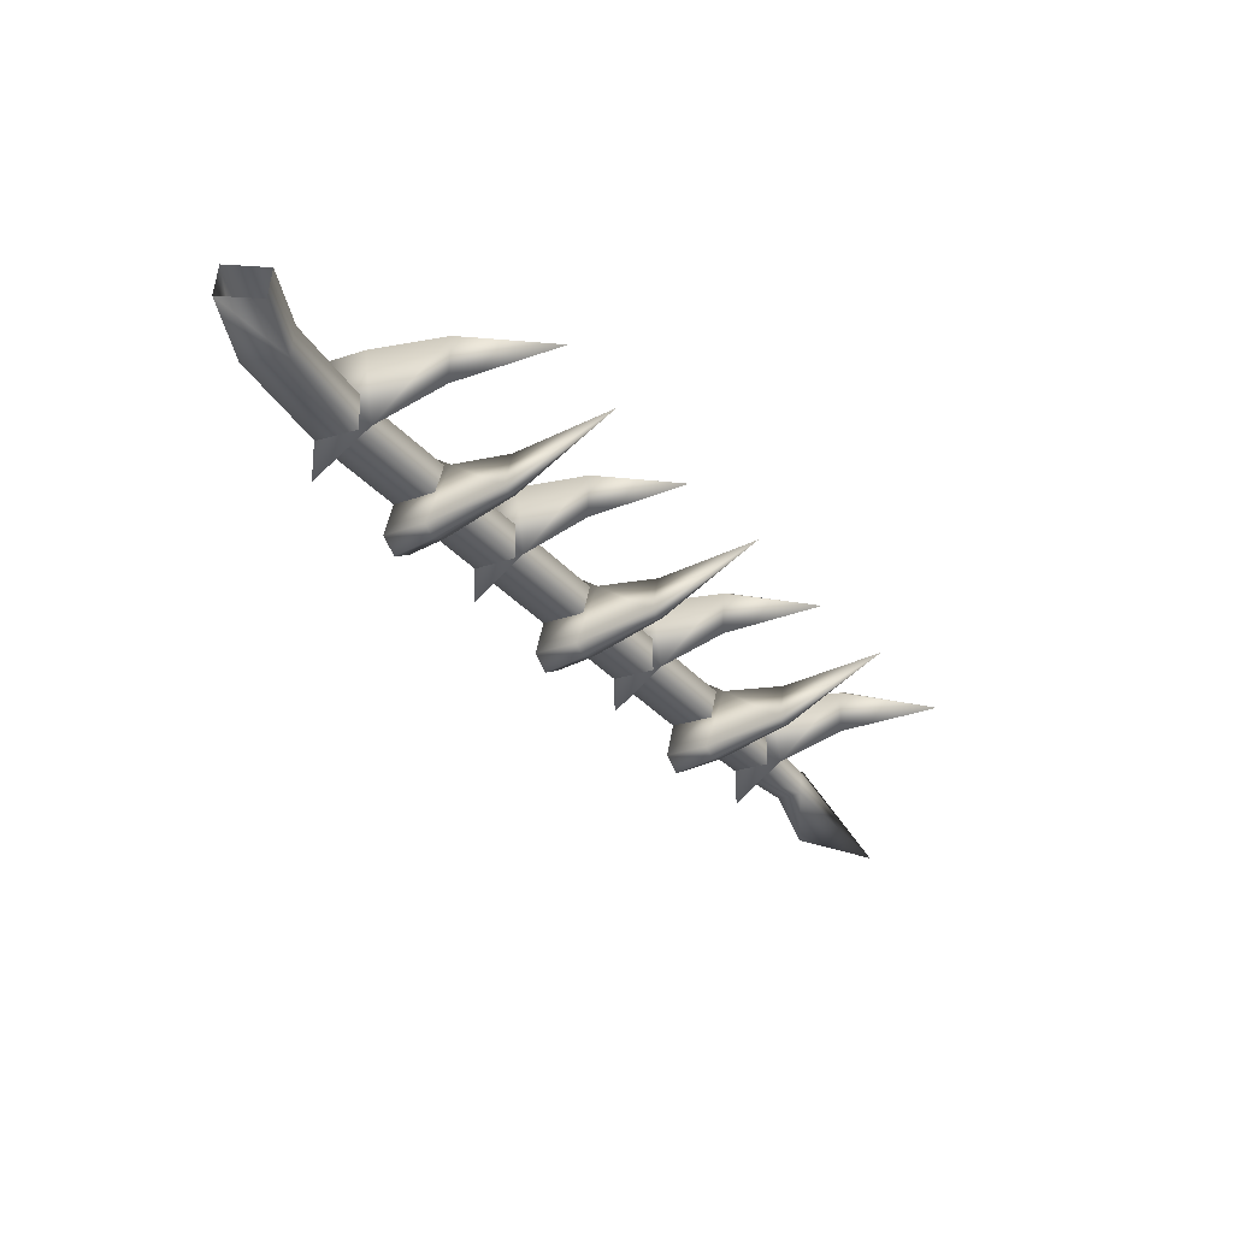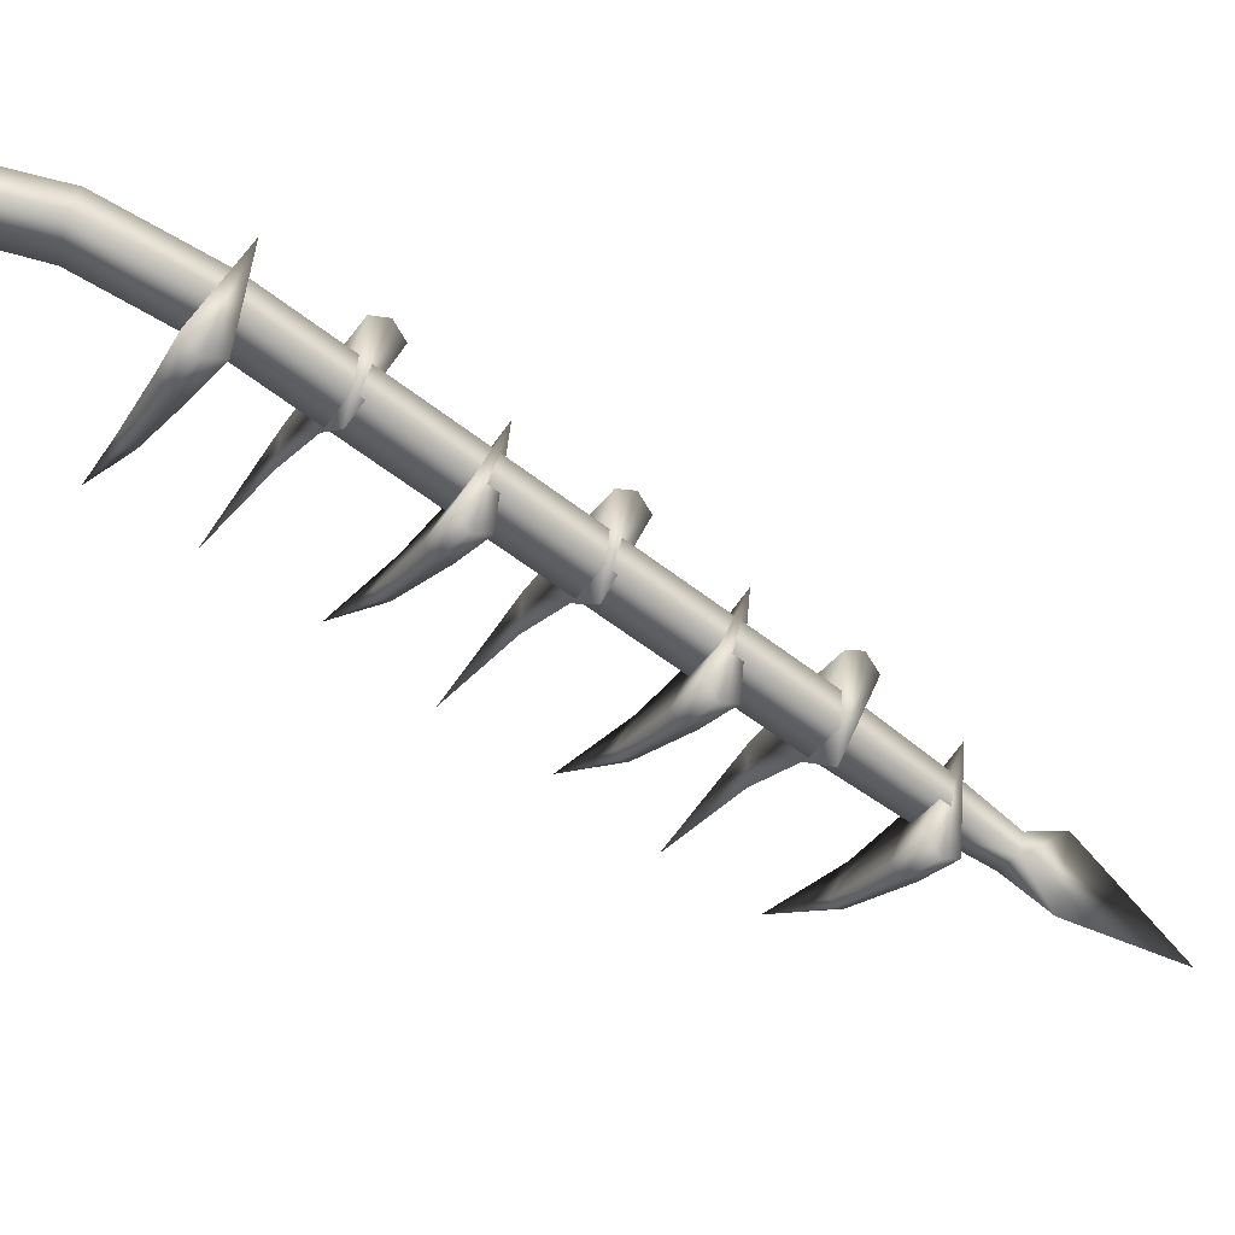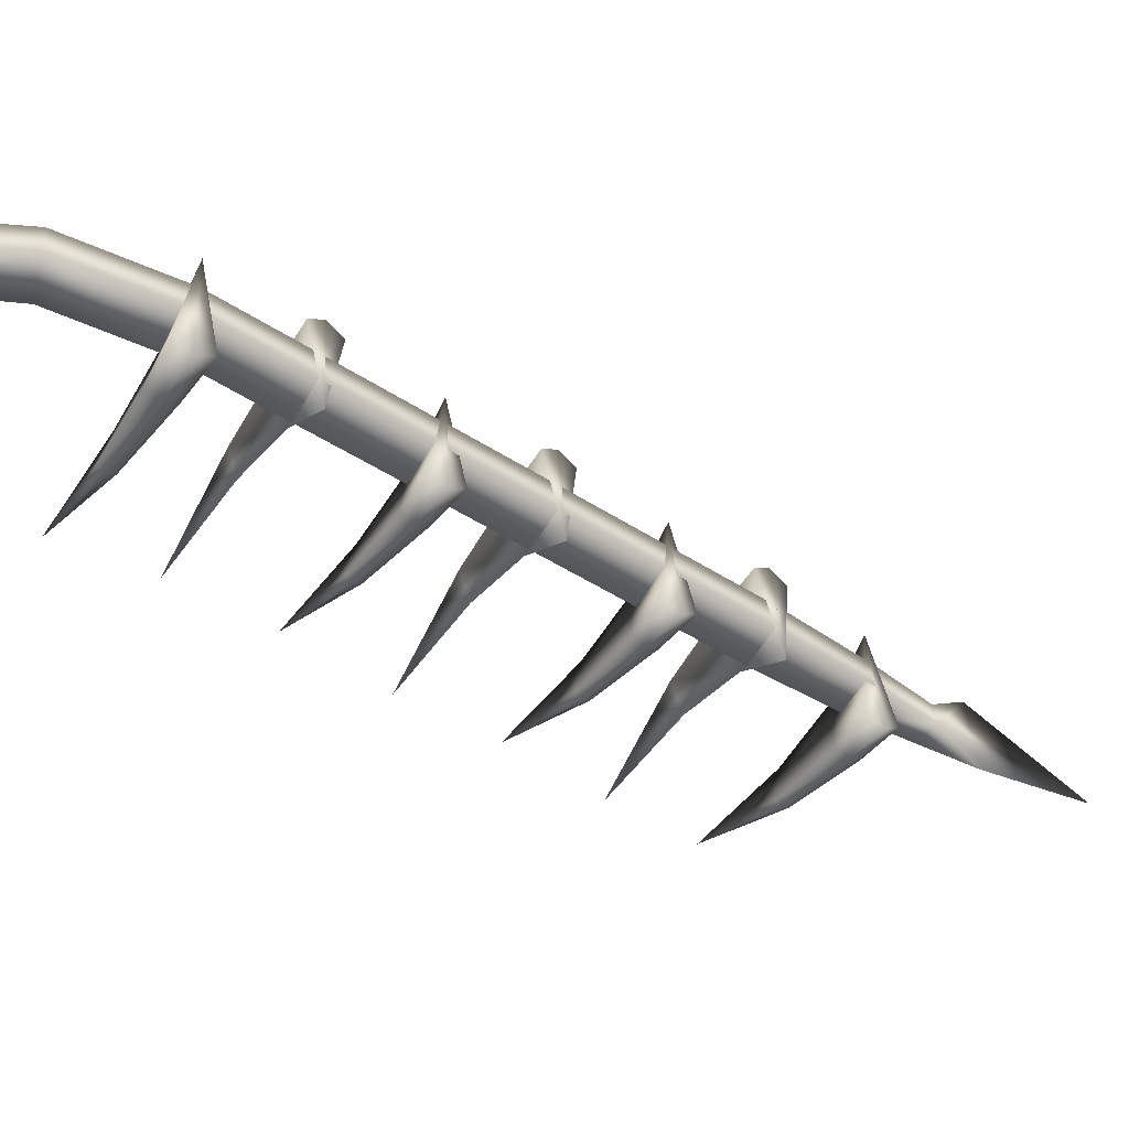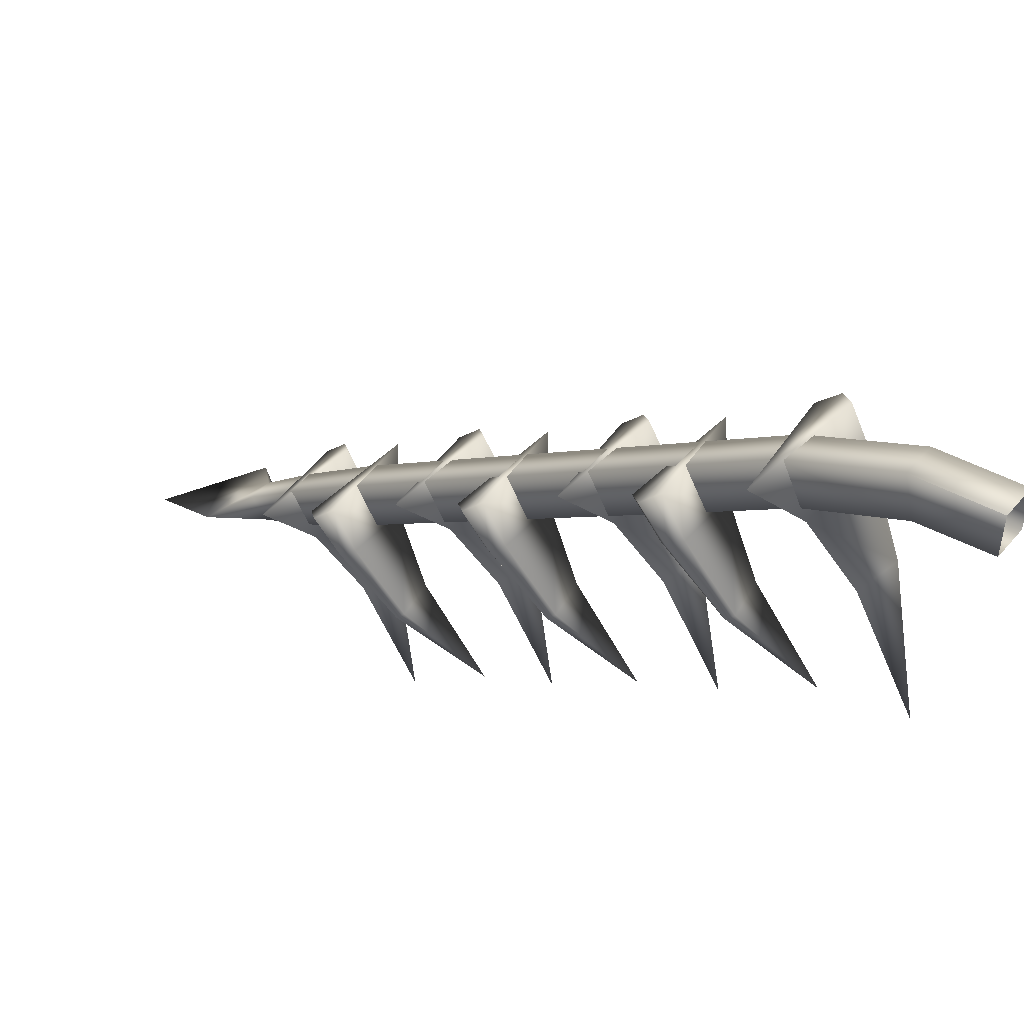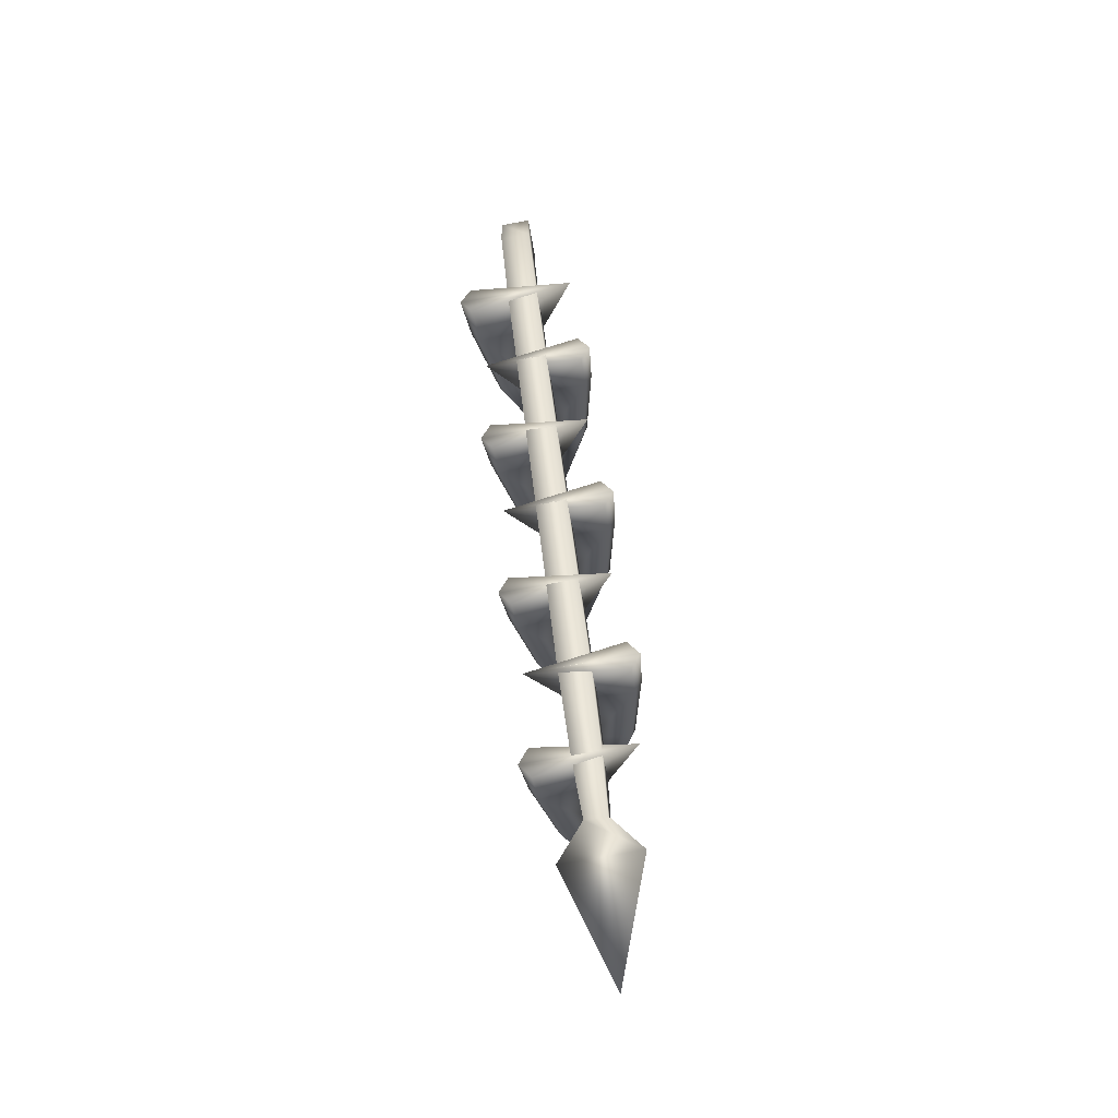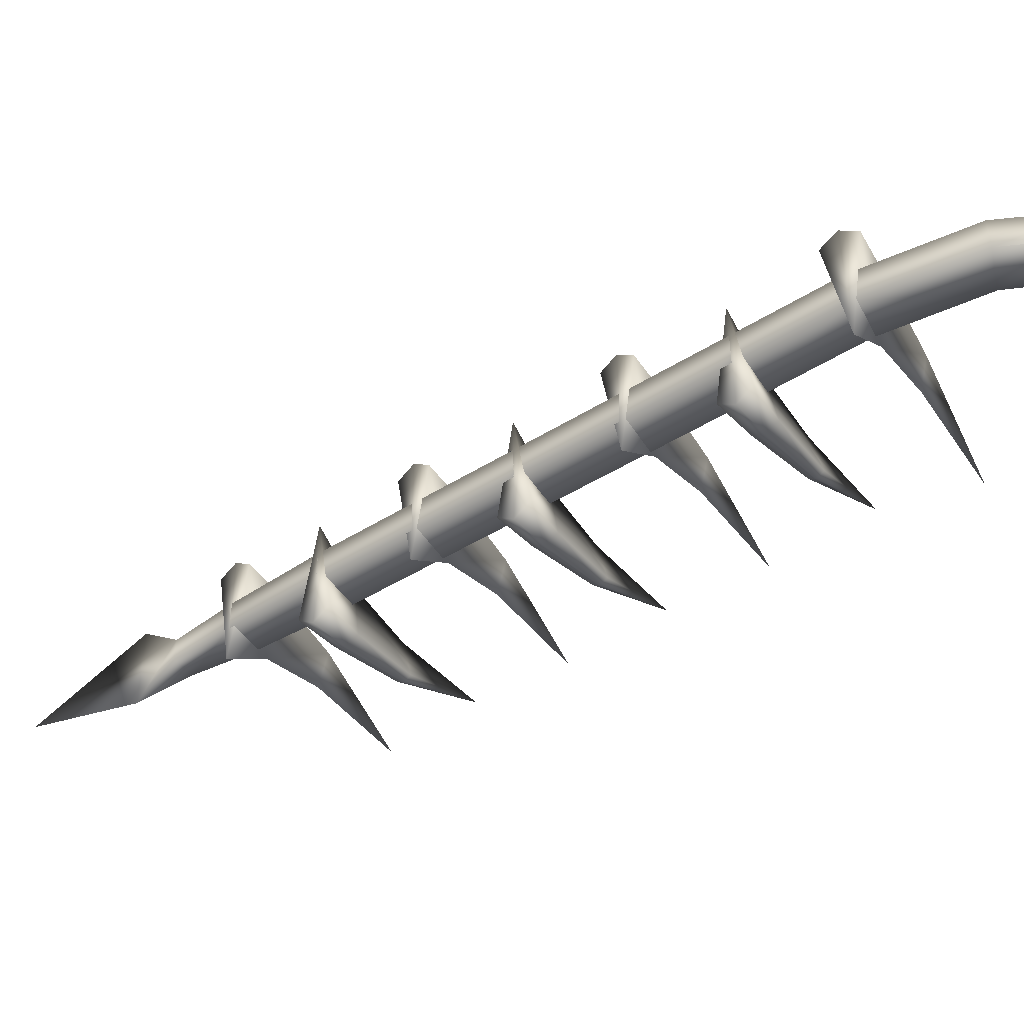
<metadata>
{"format":"obj","ext":"obj","renderer":"f3d","projection":"perspective","resolution":1024,"background":"white","views":[{"elev":56.6,"azim":94.6,"up":"+Y"},{"elev":46.0,"azim":-77.1,"up":"+Z"},{"elev":38.5,"azim":-93.1,"up":"+Z"},{"elev":47.6,"azim":128.2,"up":"+Z"},{"elev":-76.0,"azim":10.3,"up":"+Y"},{"elev":45.3,"azim":89.7,"up":"+Z"}]}
</metadata>
<code>
o Avak.avak.smd.mesh_1.002_Avak.avak.smd.mesh_1.003
v 0.4443 -6.535 -5.965
v -1.624 -6.992 -6.02
v -0.02055 -5.277 -7.684
v 1.525 -7.456 -4.705
v -1.615 -7.868 -5.007
v -1.965 -7.456 -4.705
v -1.855 -6.683 -5.762
v -1.615 -7.044 -4.404
v -1.624 -6.343 -5.545
v -1.229 -5.039 -7.613
v 0.1217 -3.323 -10.36
v -1.229 -5.417 -7.889
v -1.364 -5.222 -7.758
v 0.3502 -8.635 -6.723
v -2e-06 -13.33 -9.324
v -0.3502 -8.635 -6.723
v 1.259 -10.07 -6.816
v 0.3502 -9.073 -6.054
v -1.259 -10.07 -6.816
v -0.3502 -9.073 -6.054
v -0.3502 -9.073 -6.054
v 0.3502 -9.073 -6.054
v -0.4938 -5.039 -2.821
v 0.4492 -7.456 -4.705
v 0.4938 -5.039 -2.821
v -0.4492 -7.456 -4.705
v -0.4938 -4.353 -3.916
v -0.4492 -6.855 -5.636
v 0.4938 -4.353 -3.916
v 0.4492 -6.855 -5.636
v 0.4938 -5.039 -2.821
v 0.4492 -7.456 -4.705
v -1.965 -7.456 -4.705
v 1.525 -7.456 -4.705
v -1.615 -7.044 -4.404
v -1.615 -7.868 -5.007
v 1.965 -5.039 -2.821
v -1.525 -5.039 -2.821
v 1.615 -5.451 -3.122
v 1.615 -4.627 -2.519
v -0.4492 -7.456 -4.705
v 0.3502 -9.073 -6.054
v 0.4492 -7.456 -4.705
v -0.3502 -9.073 -6.054
v -0.4492 -6.855 -5.636
v -0.3502 -8.635 -6.723
v 0.4492 -6.855 -5.636
v 0.3502 -8.635 -6.723
v 0.4492 -7.456 -4.705
v 0.3502 -9.073 -6.054
v 0.02055 -2.86 -5.8
v 1.229 -2.623 -5.728
v -0.1217 -0.9067 -8.47
v 1.229 -3 -6.005
v 1.364 -2.806 -5.874
v 1.624 -4.576 -4.135
v -0.4443 -4.118 -4.08
v 1.624 -3.927 -3.661
v 1.855 -4.266 -3.878
v 1.965 -5.039 -2.821
v 1.615 -5.451 -3.122
v -1.525 -5.039 -2.821
v 1.615 -4.627 -2.519
v 0.4443 -1.561 -2.212
v -1.624 -2.018 -2.267
v -0.02055 -0.303 -3.932
v 1.525 -2.482 -0.9527
v -1.615 -2.894 -1.254
v -1.965 -2.482 -0.9527
v -1.855 -1.709 -2.01
v -1.615 -2.07 -0.6512
v -1.624 -1.37 -1.793
v -1.229 -0.06541 -3.86
v 0.1217 1.65 -6.603
v -1.229 -0.443 -4.137
v -1.364 -0.2487 -4.006
v -0.4938 7.992 6.697
v -0.4938 11.13 8.314
v -0.4938 8.693 5.58
v 0.4938 11.13 8.314
v -0.4938 13.52 8.61
v 0.4938 13.52 8.61
v 0.4938 7.992 6.697
v -0.4938 11.44 7.021
v 0.4938 8.693 5.58
v -0.4938 13.52 7.318
v 0.4938 11.13 8.314
v 0.4938 11.44 7.021
v 0.4938 13.52 8.61
v 0.4938 7.992 6.697
v 0.4938 13.52 7.318
v -0.4443 1.049 -0.3058
v 1.624 0.5914 -0.3609
v -1.525 0.1278 0.9536
v 1.615 -0.2844 0.6521
v 1.965 0.1278 0.9536
v 1.855 0.9009 -0.1034
v 1.615 0.5399 1.255
v 1.624 1.24 0.1135
v 1.229 2.544 -1.954
v 0.02055 2.307 -2.026
v -0.1217 4.26 -4.696
v 1.229 2.167 -2.23
v 1.364 2.361 -2.1
v -0.4938 0.1278 0.9536
v 0.4938 -2.482 -0.9527
v 0.4938 0.1278 0.9536
v -0.4938 -2.482 -0.9527
v -0.4938 0.8229 -0.1557
v -0.4938 -1.792 -2.055
v 0.4938 0.8229 -0.1557
v 0.4938 -1.792 -2.055
v 0.4938 0.1278 0.9536
v 0.4938 -2.482 -0.9527
v -0.4938 5.364 4.778
v 0.4938 2.742 2.863
v 0.4938 5.364 4.778
v -0.4938 2.742 2.863
v -0.4938 6.069 3.655
v -0.4938 3.442 1.747
v 0.4938 6.069 3.655
v 0.4938 3.442 1.747
v 0.4938 5.364 4.778
v 0.4938 2.742 2.863
v -2.144 7.992 6.697
v 1.664 7.992 6.697
v -1.762 8.461 6.998
v -1.762 7.523 6.397
v -1.965 2.742 2.863
v 1.525 2.742 2.863
v -1.615 3.154 3.165
v -1.615 2.33 2.562
v -1.615 3.154 3.165
v -1.855 3.515 1.806
v -1.965 2.742 2.863
v -1.364 4.975 -0.1902
v -1.229 5.159 -0.04467
v 0.1217 6.875 -2.787
v -1.624 3.206 1.549
v -1.615 2.33 2.562
v 1.525 2.742 2.863
v 0.4443 3.663 1.604
v -1.624 3.854 2.023
v -0.02055 4.921 -0.116
v -1.229 4.781 -0.3208
v -1.965 -2.482 -0.9527
v 1.525 -2.482 -0.9527
v -1.615 -2.07 -0.6512
v -1.615 -2.894 -1.254
v 1.965 5.364 4.778
v -1.525 5.364 4.778
v 1.615 4.952 4.477
v 1.615 5.776 5.08
v 1.965 0.1278 0.9536
v -1.525 0.1278 0.9536
v 1.615 -0.2844 0.6521
v 1.615 0.5399 1.255
v -0.4938 2.742 2.863
v 0.4938 0.1278 0.9536
v 0.4938 2.742 2.863
v -0.4938 0.1278 0.9536
v -0.4938 3.442 1.747
v -0.4938 0.8229 -0.1557
v 0.4938 3.442 1.747
v 0.4938 0.8229 -0.1557
v 0.4938 2.742 2.863
v 0.4938 0.1278 0.9536
v -0.4938 7.992 6.697
v 0.4938 5.364 4.778
v 0.4938 7.992 6.697
v -0.4938 5.364 4.778
v -0.4938 8.693 5.58
v -0.4938 6.069 3.655
v 0.4938 8.693 5.58
v 0.4938 6.069 3.655
v 0.4938 7.992 6.697
v 0.4938 5.364 4.778
v -0.4938 -2.482 -0.9527
v 0.4938 -5.039 -2.821
v 0.4938 -2.482 -0.9527
v -0.4938 -5.039 -2.821
v -0.4938 -1.792 -2.055
v -0.4938 -4.353 -3.916
v 0.4938 -1.792 -2.055
v 0.4938 -4.353 -3.916
v 0.4938 -2.482 -0.9527
v 0.4938 -5.039 -2.821
v -1.762 8.461 6.998
v -2.023 8.763 5.494
v -2.144 7.992 6.697
v -0.02243 10.16 3.307
v -1.341 9.999 3.094
v 0.1327 12.11 0.2684
v -1.341 10.43 3.369
v -1.487 10.22 3.223
v -1.772 8.408 5.235
v -1.762 7.523 6.397
v 1.664 7.992 6.697
v 0.4847 8.91 5.264
v -1.772 9.146 5.708
v 0.02055 7.543 1.799
v 1.624 5.828 3.464
v -0.4443 6.285 3.519
v 1.229 7.403 1.594
v 1.855 6.137 3.721
v -1.525 5.364 4.778
v 1.615 4.952 4.477
v 1.965 5.364 4.778
v 1.615 5.776 5.08
v 1.624 6.476 3.938
v 1.229 7.781 1.87
v -0.1217 9.497 -0.8716
v 1.364 7.597 1.725
f 1 2 3
f 1 4 2
f 5 2 4
f 6 2 5
f 6 7 2
f 8 7 6
f 8 9 7
f 1 9 8
f 1 10 9
f 3 10 1
f 3 11 10
f 3 12 11
f 11 12 13
f 2 13 12
f 7 13 2
f 7 10 13
f 9 10 7
f 1 8 4
f 13 10 11
f 3 2 12
f 14 15 16
f 17 14 18
f 14 17 15
f 19 15 17
f 16 15 19
f 20 16 19
f 21 17 22
f 19 17 21
f 23 24 25
f 26 24 23
f 27 26 23
f 28 26 27
f 29 28 27
f 30 28 29
f 31 30 29
f 32 30 31
f 33 34 35
f 36 34 33
f 37 38 39
f 40 38 37
f 41 42 43
f 44 42 41
f 45 44 41
f 46 44 45
f 47 46 45
f 48 46 47
f 49 48 47
f 50 48 49
f 51 52 53
f 53 54 51
f 53 55 54
f 55 53 52
f 51 54 56
f 51 56 57
f 57 52 51
f 57 58 52
f 52 58 55
f 55 58 59
f 55 59 54
f 54 59 56
f 60 56 59
f 61 56 60
f 61 62 56
f 57 56 62
f 57 62 63
f 63 58 57
f 63 59 58
f 60 59 63
f 64 65 66
f 64 67 65
f 68 65 67
f 69 65 68
f 69 70 65
f 71 70 69
f 71 72 70
f 64 72 71
f 64 73 72
f 66 73 64
f 66 74 73
f 66 75 74
f 74 75 76
f 65 76 75
f 70 76 65
f 70 73 76
f 72 73 70
f 76 73 74
f 66 65 75
f 64 71 67
f 77 78 79
f 77 80 78
f 78 80 81
f 81 80 82
f 83 80 77
f 79 84 85
f 79 78 84
f 84 78 86
f 86 78 81
f 87 88 89
f 90 88 87
f 85 88 90
f 85 84 88
f 88 84 91
f 91 84 86
f 89 88 91
f 92 93 94
f 95 94 93
f 95 93 96
f 96 93 97
f 96 97 98
f 98 97 99
f 98 99 92
f 92 99 100
f 92 100 101
f 101 100 102
f 102 103 101
f 102 104 103
f 104 97 103
f 104 99 97
f 100 99 104
f 104 102 100
f 103 97 93
f 101 103 93
f 101 93 92
f 92 94 98
f 105 106 107
f 108 106 105
f 109 108 105
f 110 108 109
f 111 110 109
f 112 110 111
f 113 112 111
f 114 112 113
f 115 116 117
f 118 116 115
f 119 118 115
f 120 118 119
f 121 120 119
f 122 120 121
f 123 122 121
f 124 122 123
f 125 126 127
f 128 126 125
f 129 130 131
f 132 130 129
f 133 134 135
f 136 137 138
f 134 137 136
f 134 136 139
f 135 134 139
f 135 139 140
f 140 139 141
f 142 141 139
f 142 133 141
f 142 143 133
f 133 143 134
f 143 137 134
f 142 137 143
f 144 137 142
f 142 139 144
f 144 139 145
f 139 136 145
f 138 145 136
f 144 145 138
f 144 138 137
f 146 147 148
f 149 147 146
f 150 151 152
f 153 151 150
f 154 155 156
f 157 155 154
f 158 159 160
f 161 159 158
f 162 161 158
f 163 161 162
f 164 163 162
f 165 163 164
f 166 165 164
f 167 165 166
f 168 169 170
f 171 169 168
f 172 171 168
f 173 171 172
f 174 173 172
f 175 173 174
f 176 175 174
f 177 175 176
f 178 179 180
f 181 179 178
f 182 181 178
f 183 181 182
f 184 183 182
f 185 183 184
f 186 185 184
f 187 185 186
f 188 189 190
f 191 192 193
f 191 193 194
f 195 194 193
f 189 194 195
f 189 195 196
f 190 189 196
f 190 196 197
f 197 196 198
f 199 198 196
f 199 188 198
f 199 200 188
f 188 200 189
f 200 194 189
f 199 194 200
f 191 194 199
f 199 196 191
f 191 196 192
f 196 195 192
f 193 192 195
f 201 202 203
f 201 204 202
f 204 205 202
f 203 202 206
f 207 206 202
f 207 202 208
f 208 202 205
f 208 205 209
f 209 205 210
f 209 210 203
f 203 210 211
f 203 211 201
f 201 211 212
f 212 204 201
f 212 213 204
f 213 205 204
f 213 210 205
f 211 210 213
f 213 212 211
f 203 206 209

</code>
